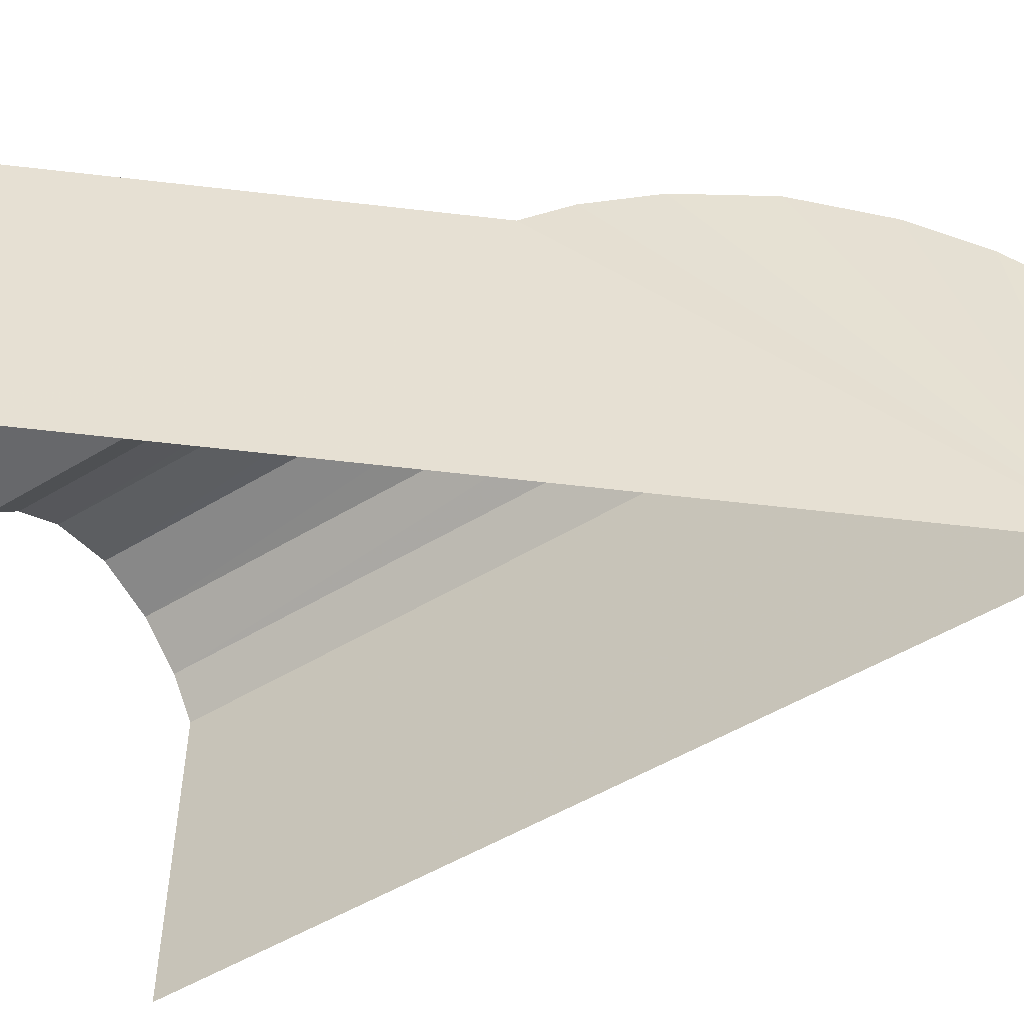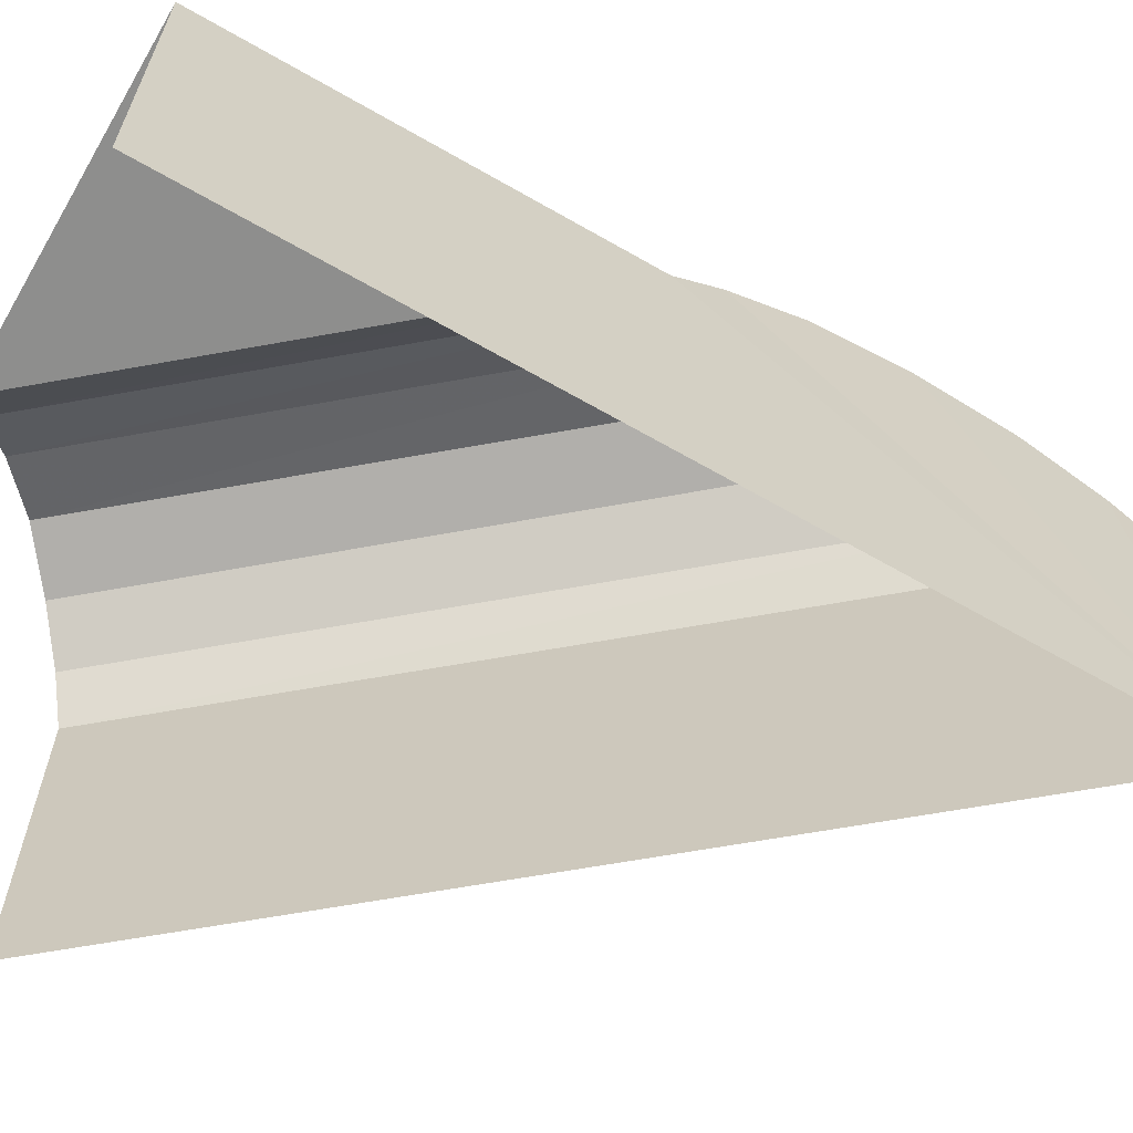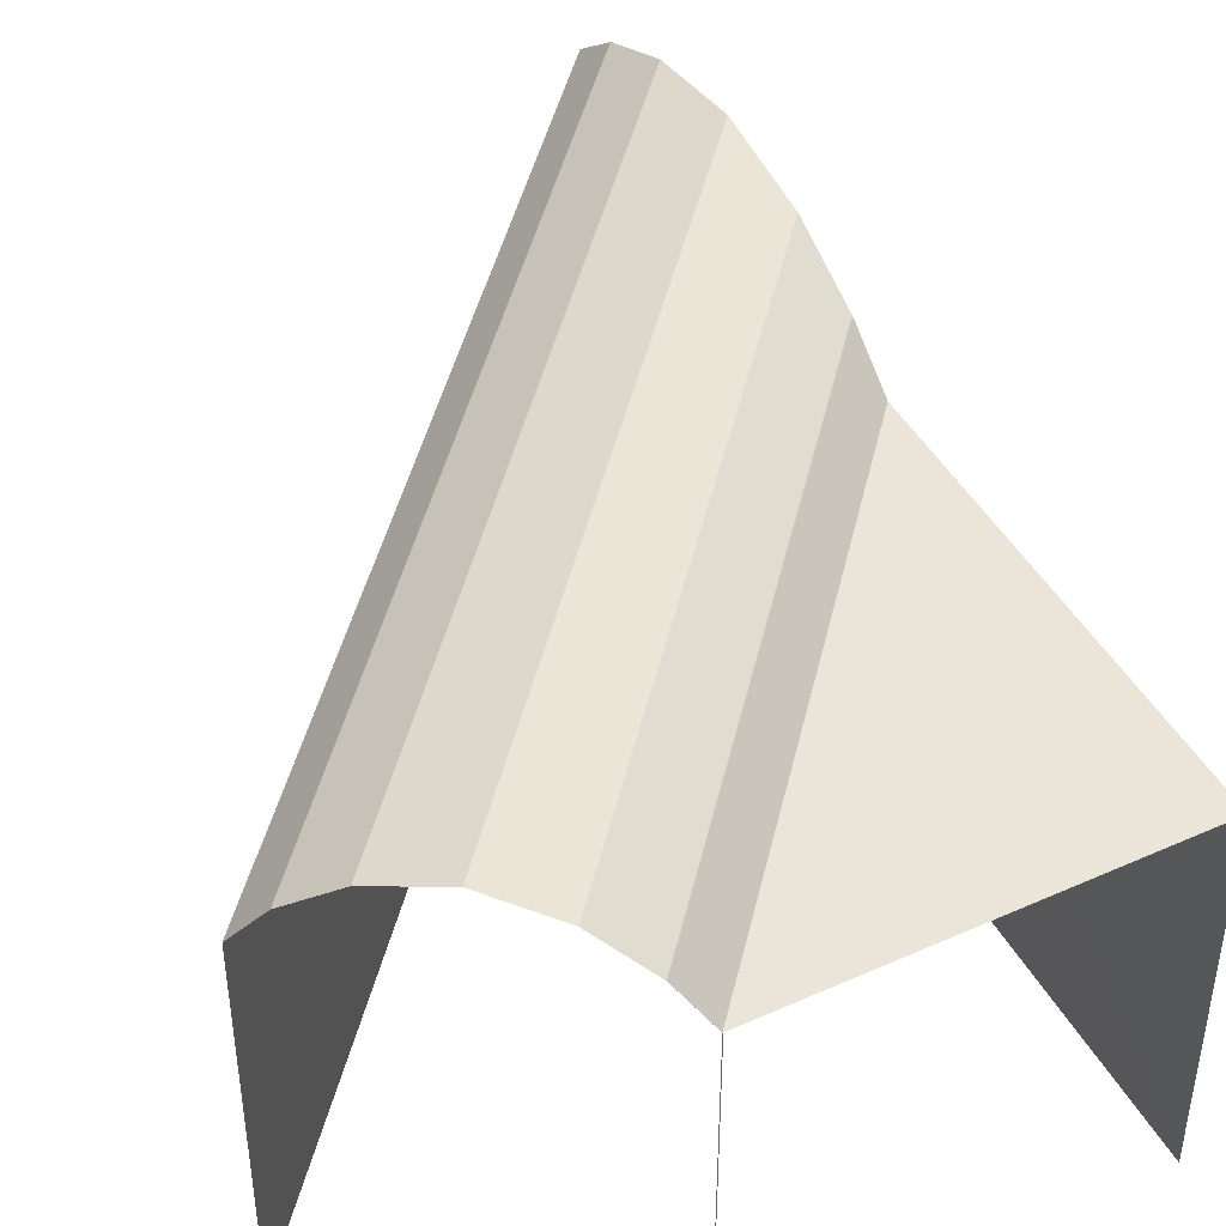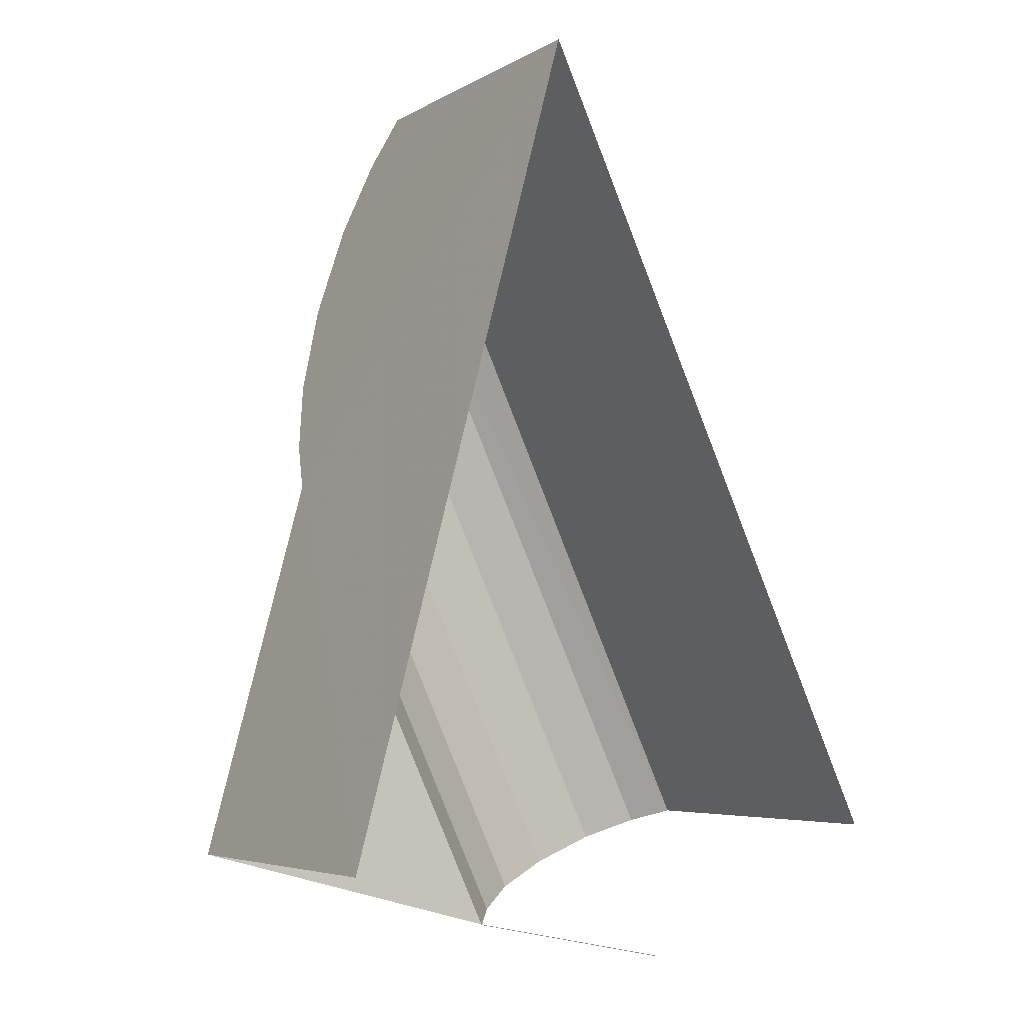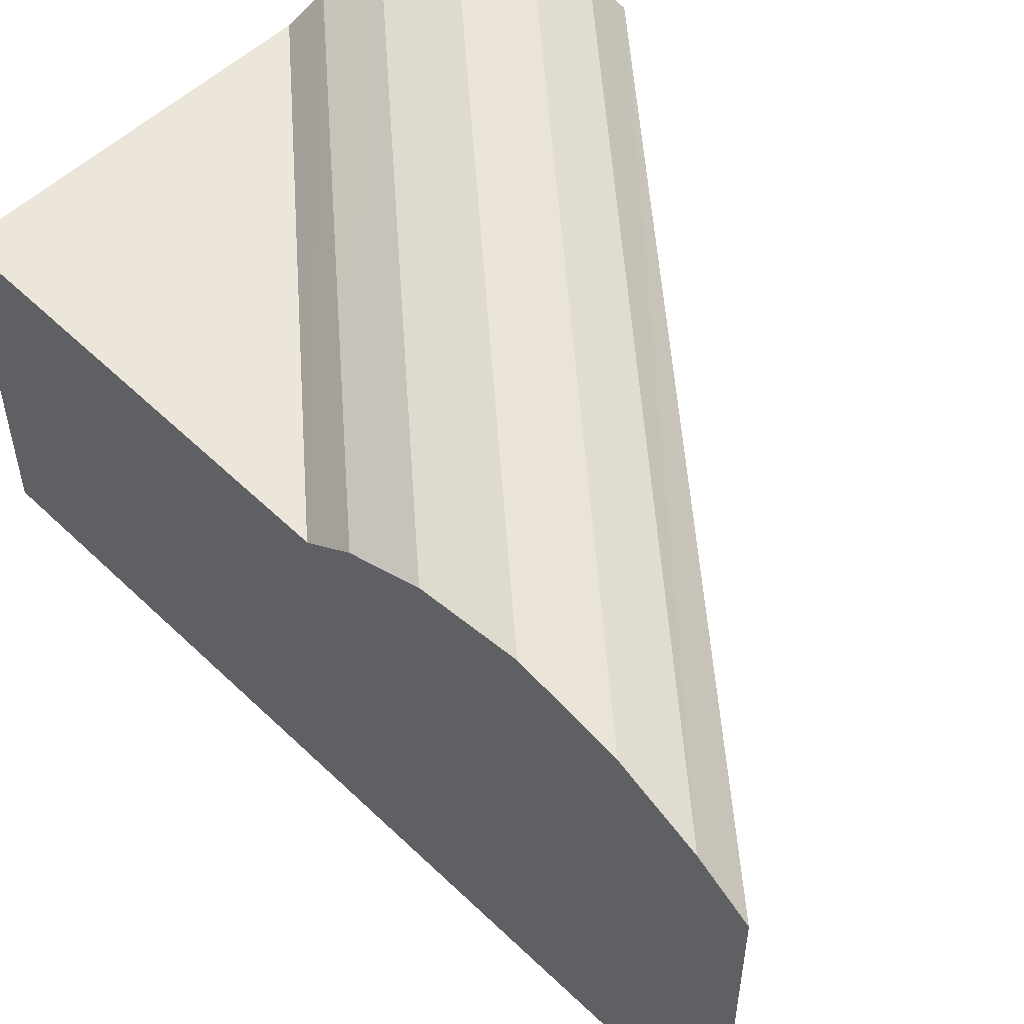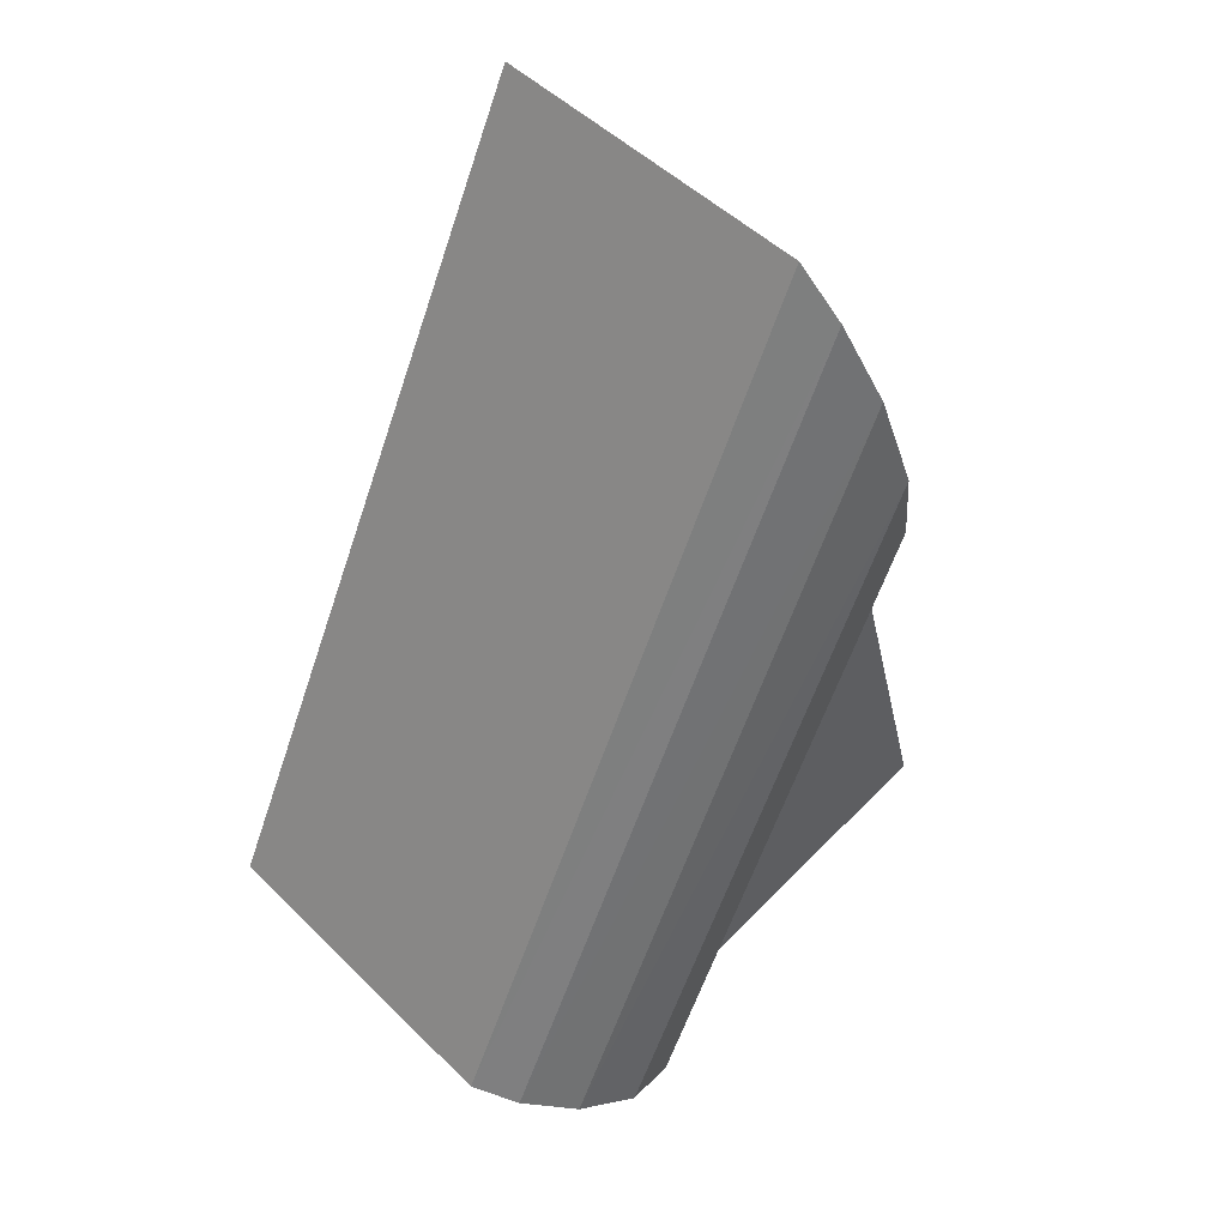
<metadata>
{"format":"obj","ext":"obj","renderer":"f3d","projection":"perspective","resolution":1024,"background":"white","views":[{"elev":-52.4,"azim":97.7,"up":"+Z"},{"elev":-64.9,"azim":75.1,"up":"+Z"},{"elev":44.8,"azim":-12.3,"up":"+Z"},{"elev":-5.2,"azim":148.6,"up":"+Y"},{"elev":54.5,"azim":150.7,"up":"+Z"},{"elev":48.9,"azim":-42.6,"up":"+Y"}]}
</metadata>
<code>
v -2.195e+05 -1.238e+05 16.96
v -2.195e+05 -1.238e+05 16.96
v -2.195e+05 -1.238e+05 16.96
v -2.195e+05 -1.238e+05 16.96
v -2.195e+05 -1.238e+05 16.96
v -2.195e+05 -1.238e+05 24.82
v -2.195e+05 -1.238e+05 25.12
v -2.195e+05 -1.238e+05 25.12
v -2.195e+05 -1.238e+05 24.82
v -2.195e+05 -1.238e+05 24.19
v -2.195e+05 -1.238e+05 23.47
v -2.195e+05 -1.238e+05 24.19
v -2.195e+05 -1.238e+05 23.47
v -2.195e+05 -1.238e+05 24.82
v -2.195e+05 -1.238e+05 24.82
v -2.195e+05 -1.238e+05 23.47
v -2.195e+05 -1.238e+05 23.47
v -2.195e+05 -1.238e+05 24.19
v -2.195e+05 -1.238e+05 23.47
v -2.195e+05 -1.238e+05 24.19
v -2.195e+05 -1.238e+05 23.47
f 1 2 3
f 3 2 4
f 5 2 1
f 8 14 9
f 14 12 9
f 9 12 18
f 18 12 11
f 19 18 11
f 4 11 3
f 4 19 11
f 21 2 5
f 21 16 2
f 6 7 8
f 9 6 8
f 10 11 12
f 10 13 11
f 7 14 8
f 7 15 14
f 16 17 18
f 16 18 19
f 17 20 18
f 17 16 21
f 20 6 9
f 18 20 9
f 12 15 10
f 12 14 15
f 7 1 15
f 15 1 10
f 10 1 13
f 5 17 21
f 6 1 7
f 1 17 5
f 6 20 1
f 20 17 1
f 11 1 3
f 11 13 1
f 4 16 19
f 4 2 16

</code>
